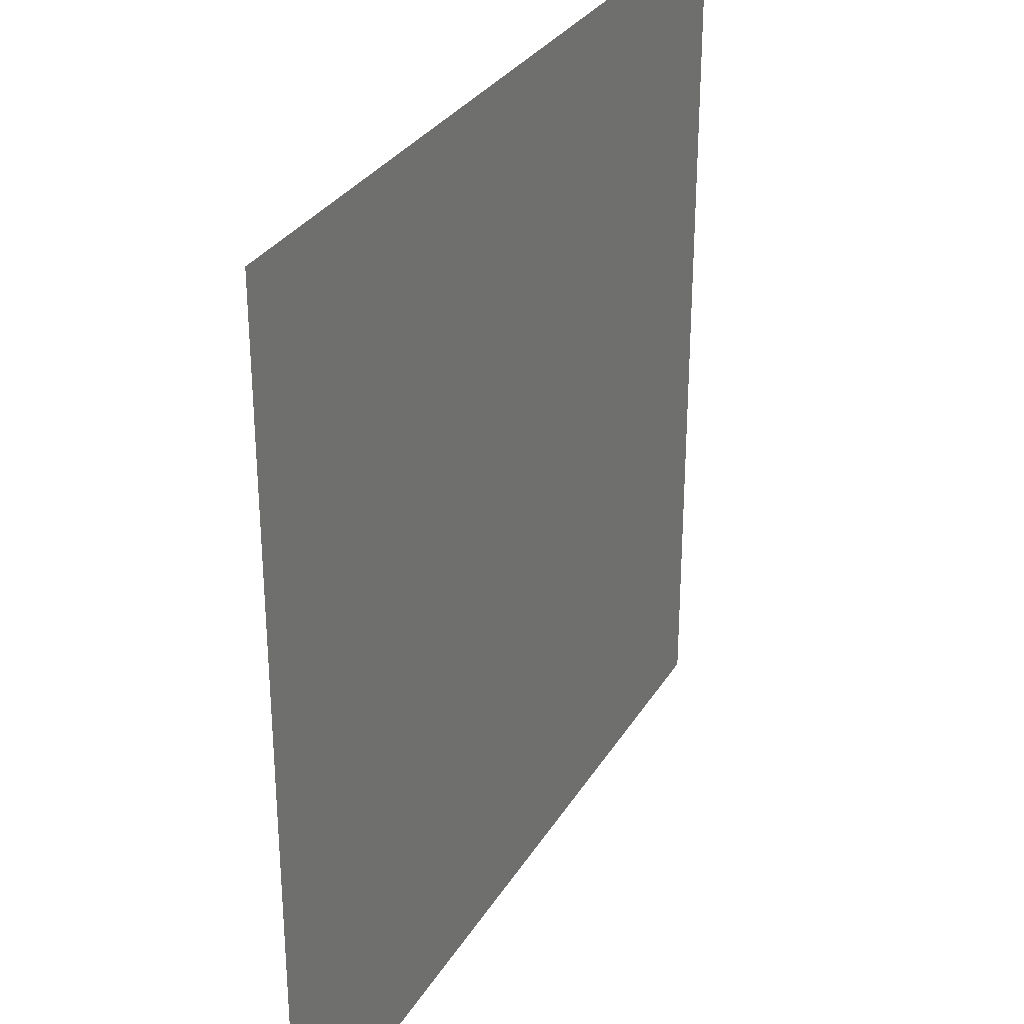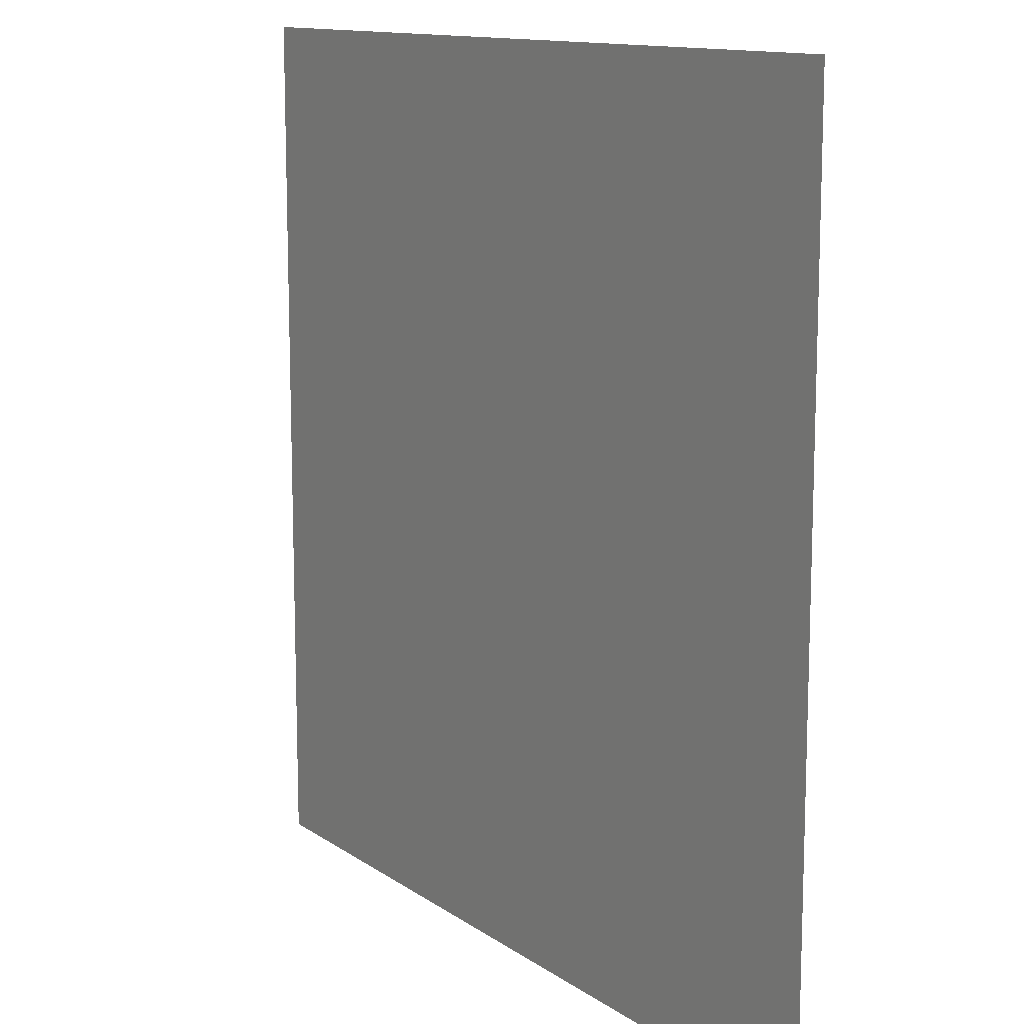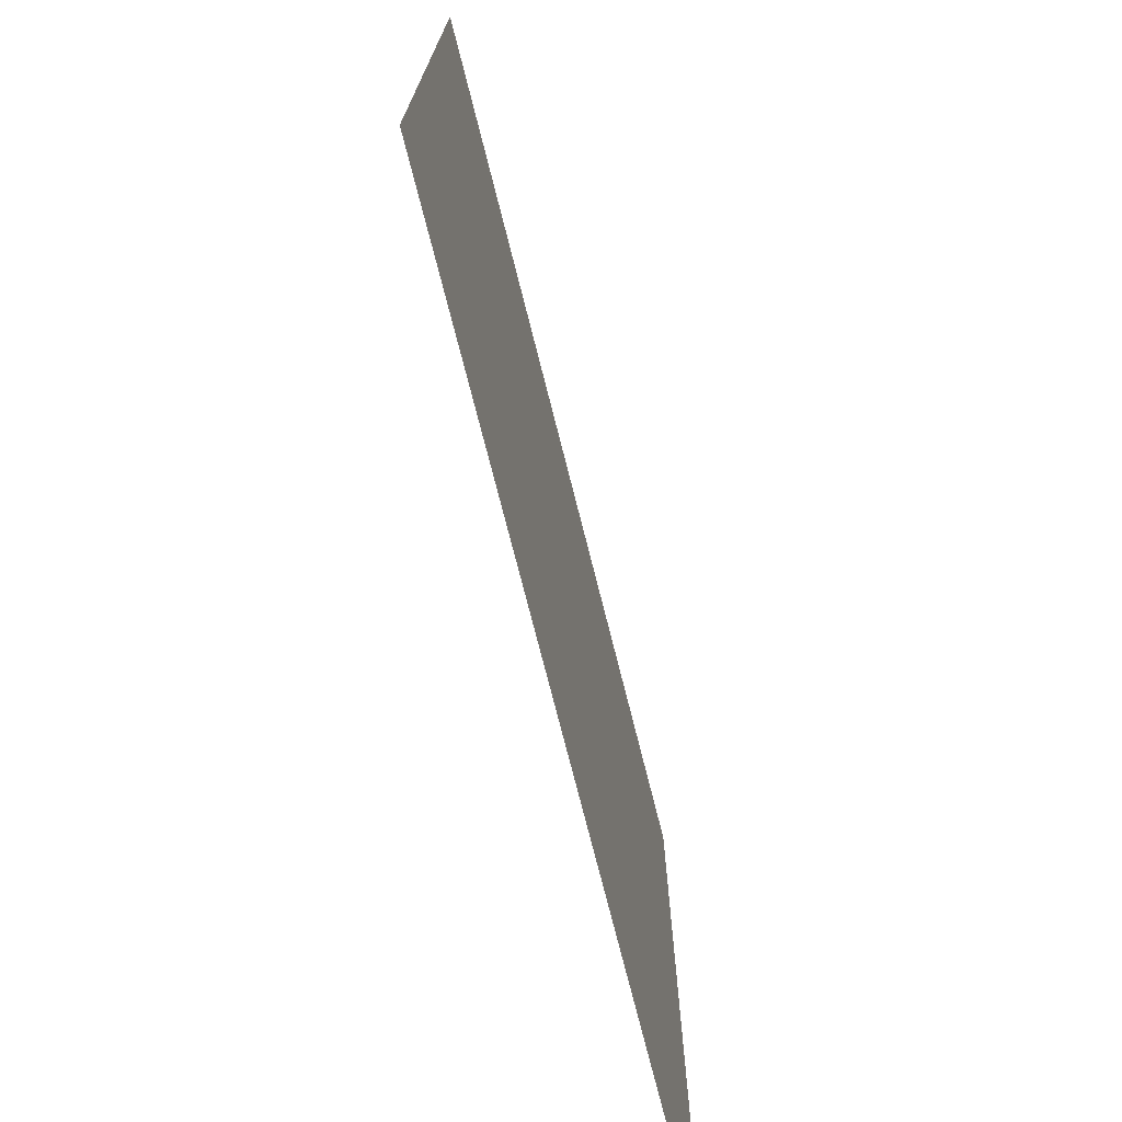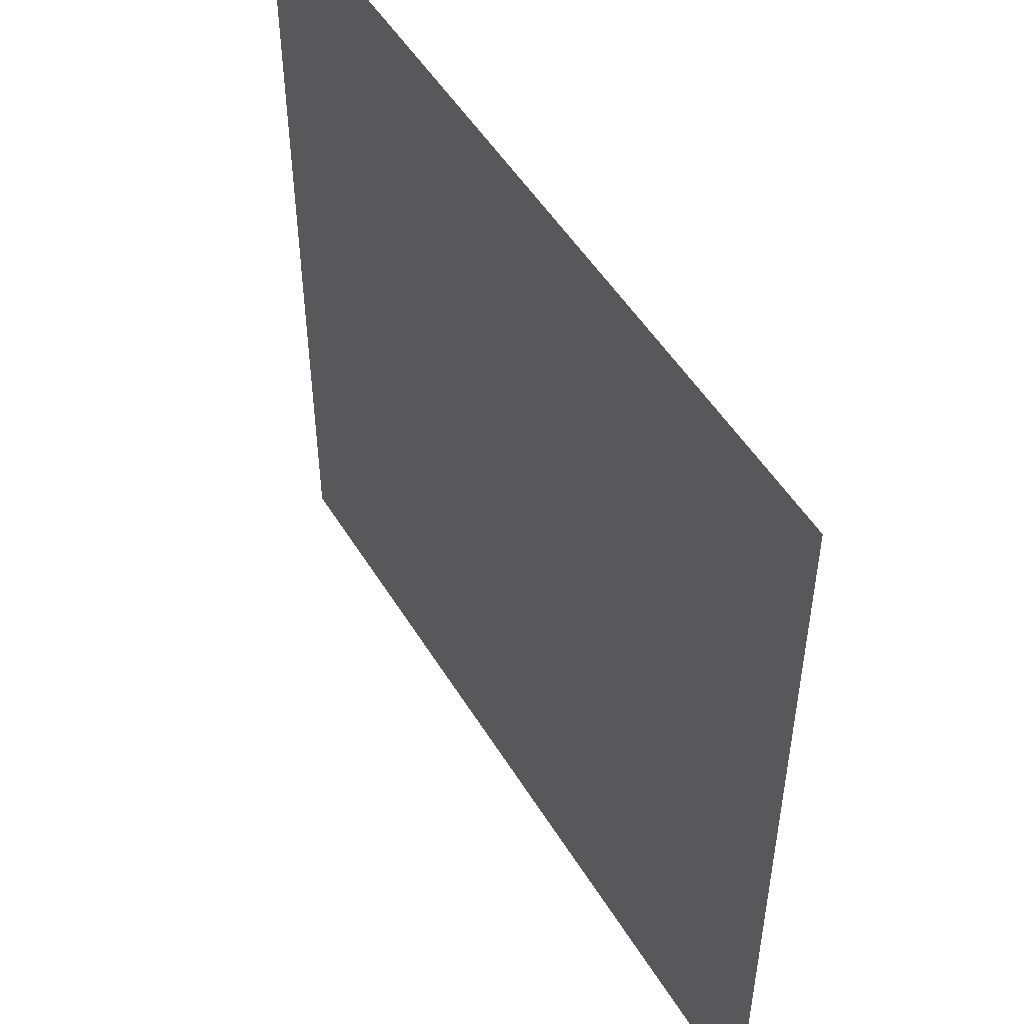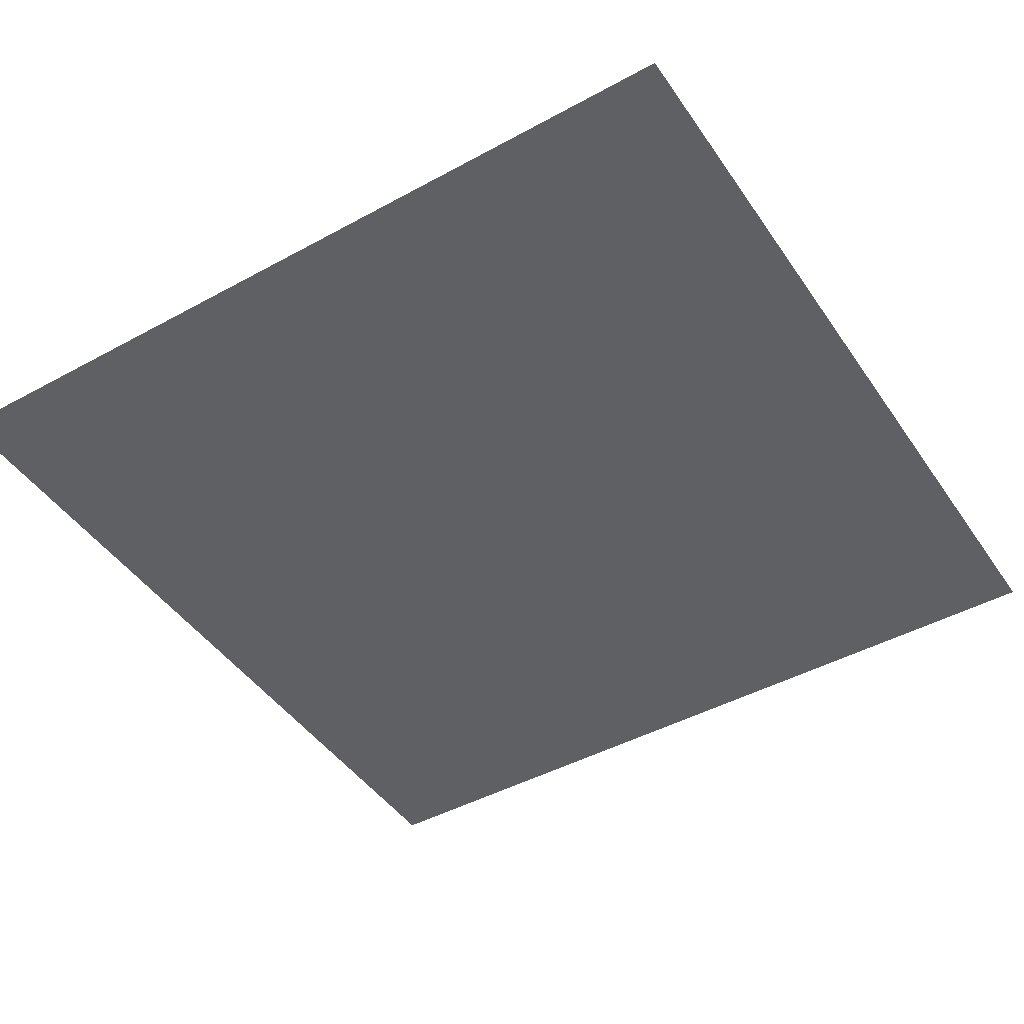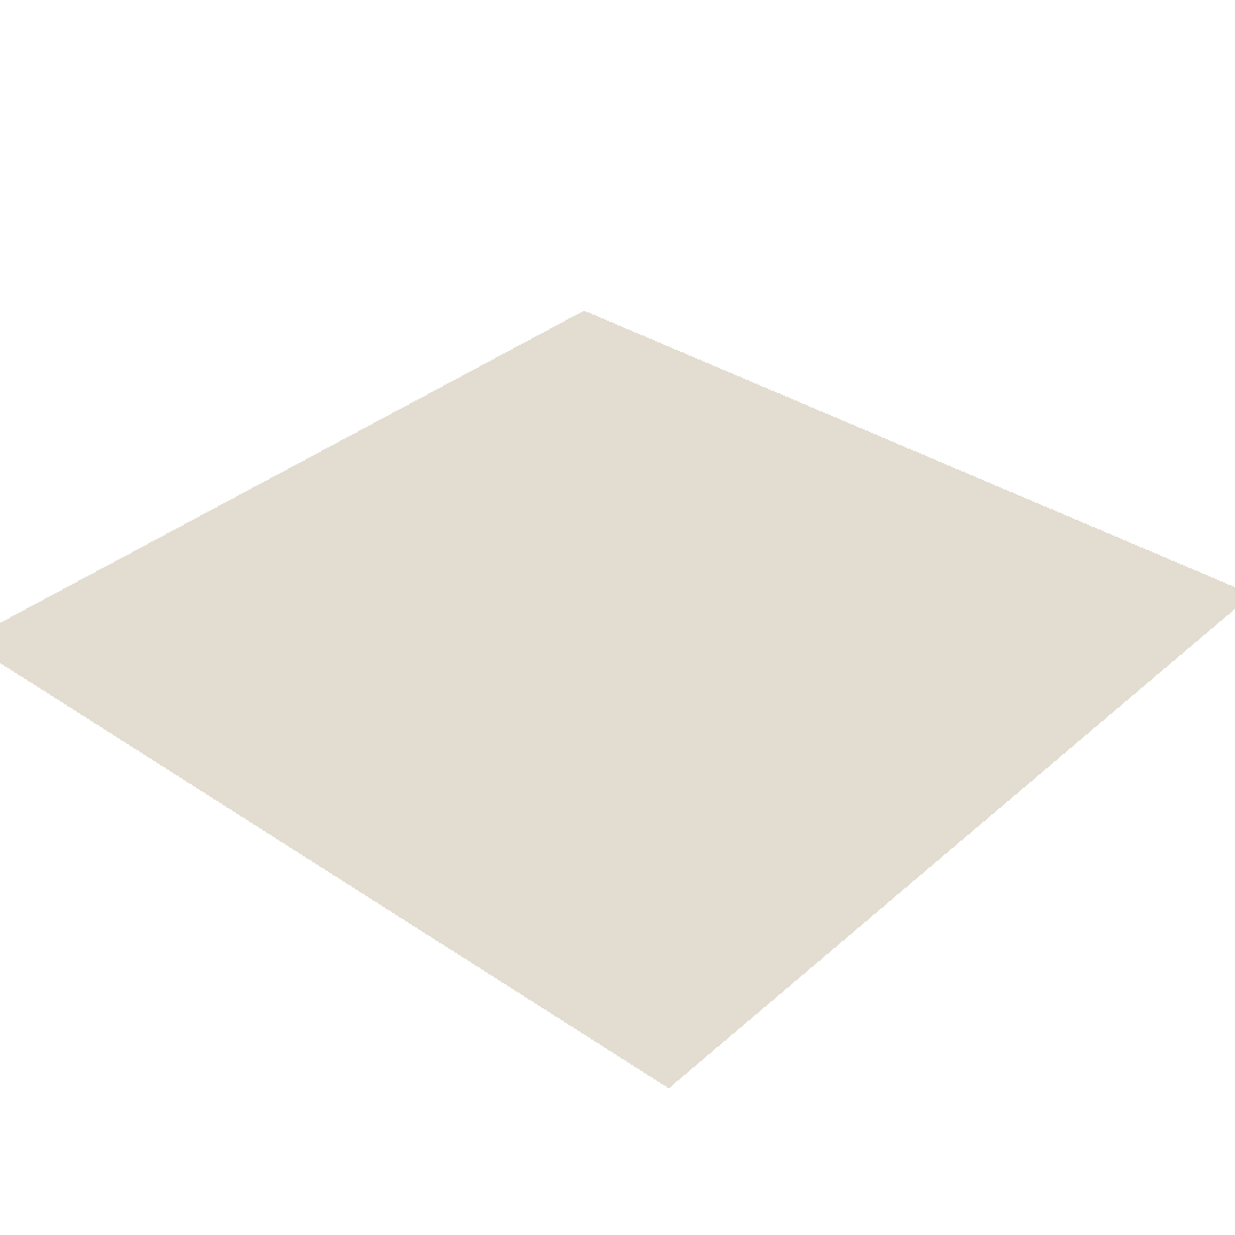
<metadata>
{"format":"obj","ext":"obj","renderer":"f3d","projection":"perspective","resolution":1024,"background":"white","views":[{"elev":30.6,"azim":-64.0,"up":"+Y"},{"elev":12.4,"azim":-123.0,"up":"+Y"},{"elev":-74.3,"azim":-75.8,"up":"+Y"},{"elev":50.8,"azim":-120.4,"up":"+Y"},{"elev":-45.1,"azim":-57.7,"up":"+Z"},{"elev":35.3,"azim":131.4,"up":"+Z"}]}
</metadata>
<code>
o Cube
v 0.5 -0.5 -0.5
v -0.5 -0.5 -0.5
v 0.5 0.5 -0.5
v -0.5 0.5 -0.5
f 1 2 4
f 3 1 4

</code>
